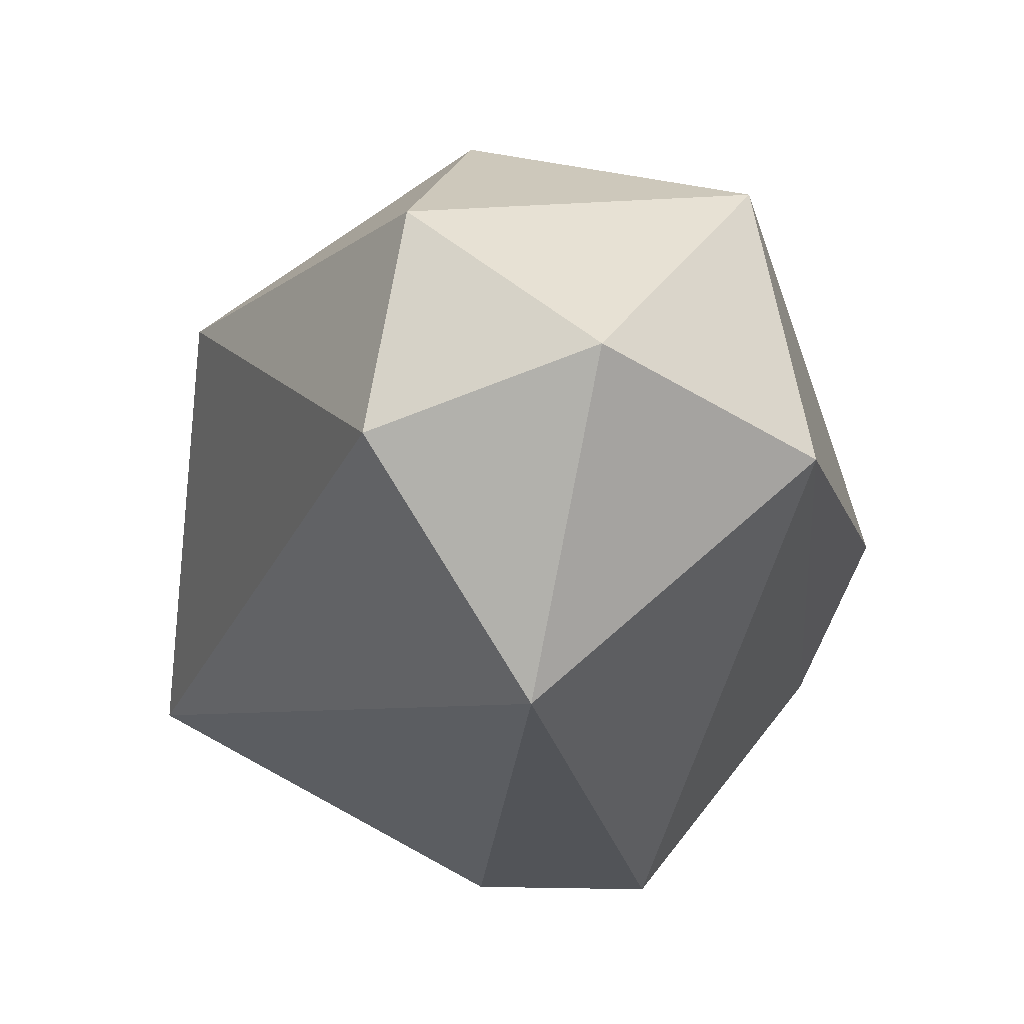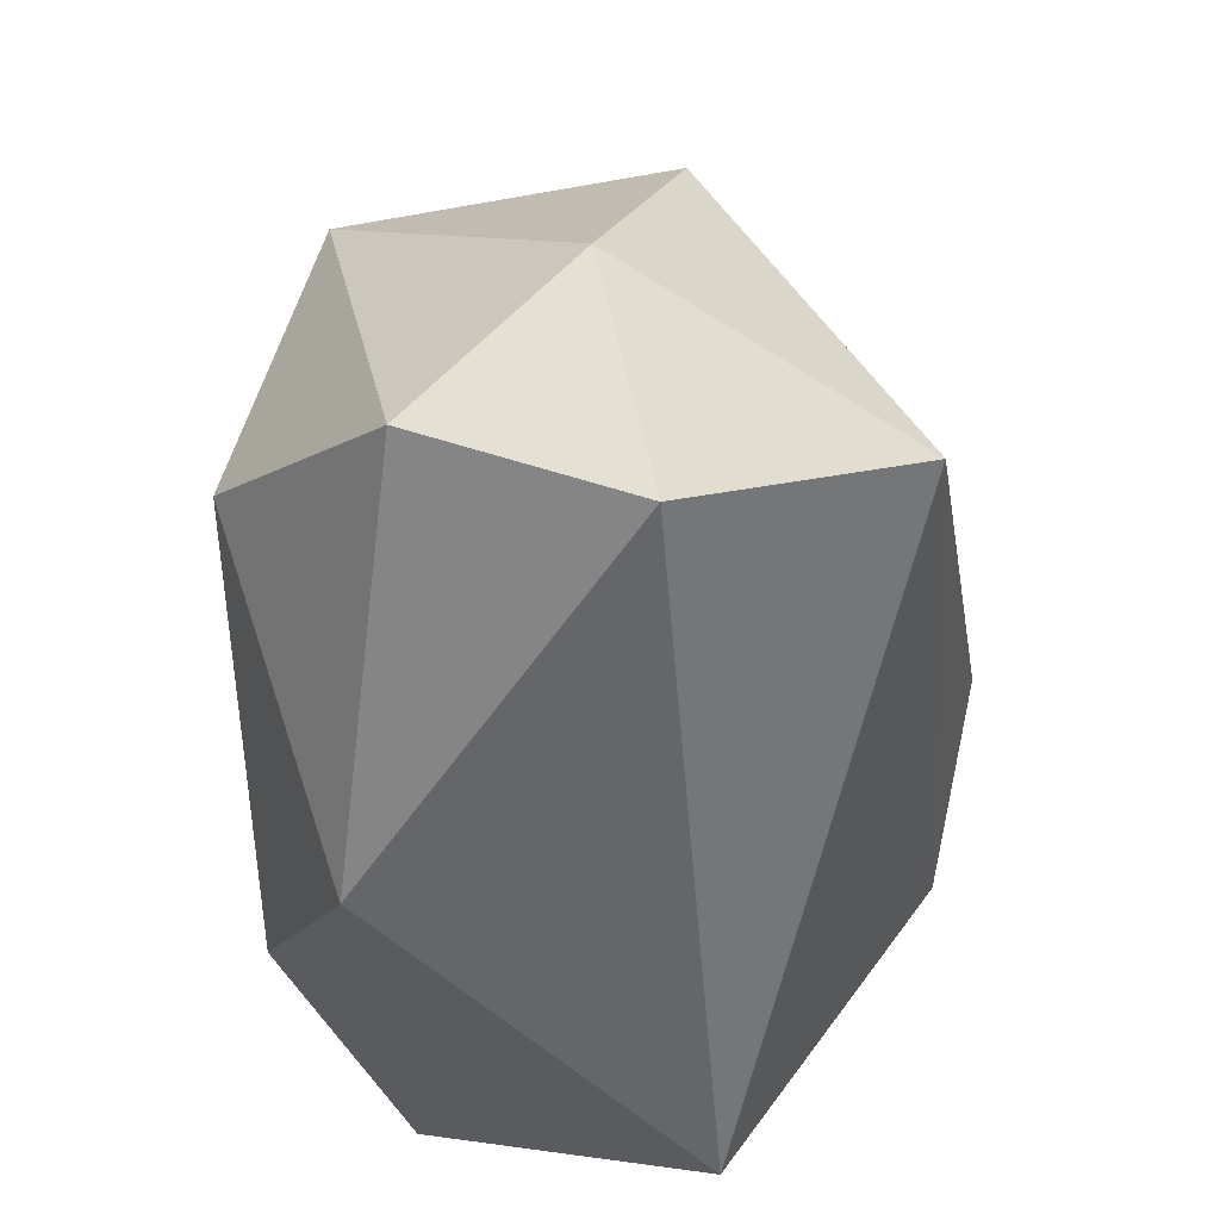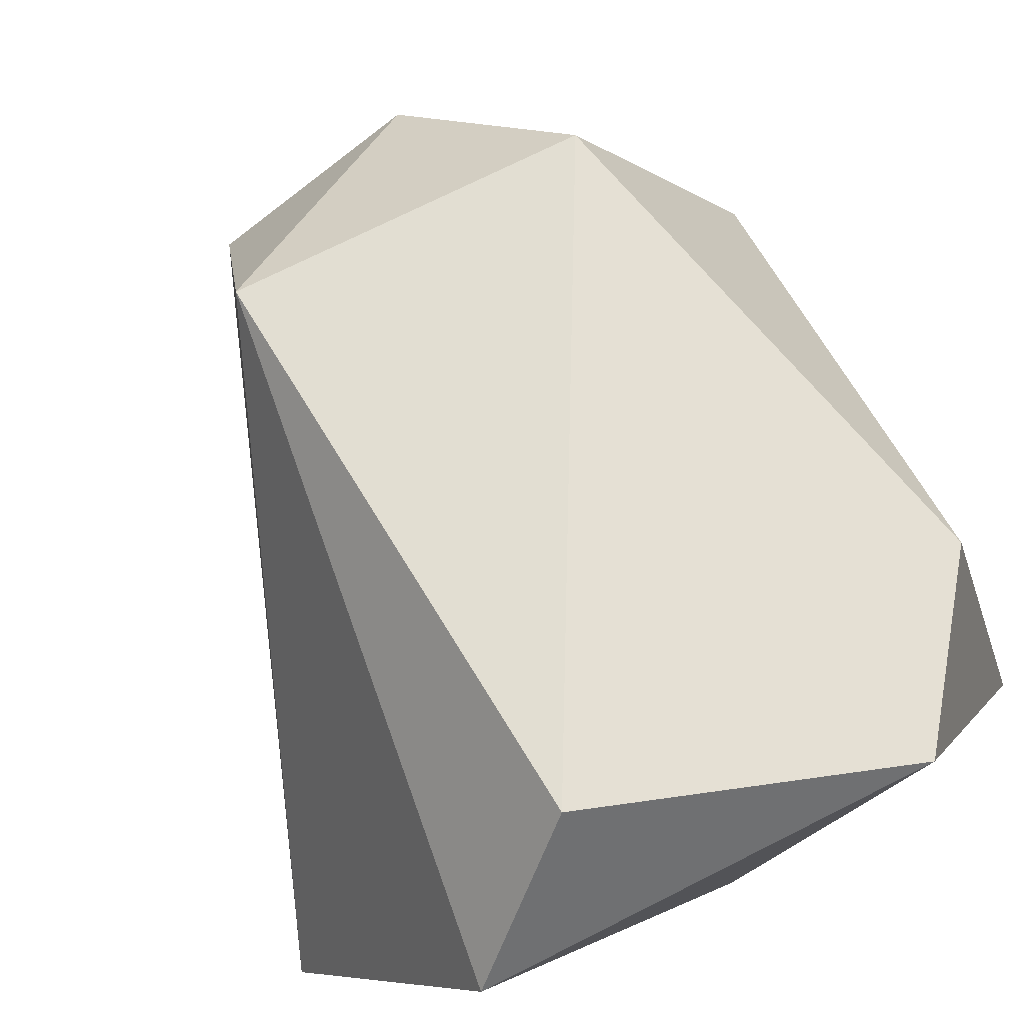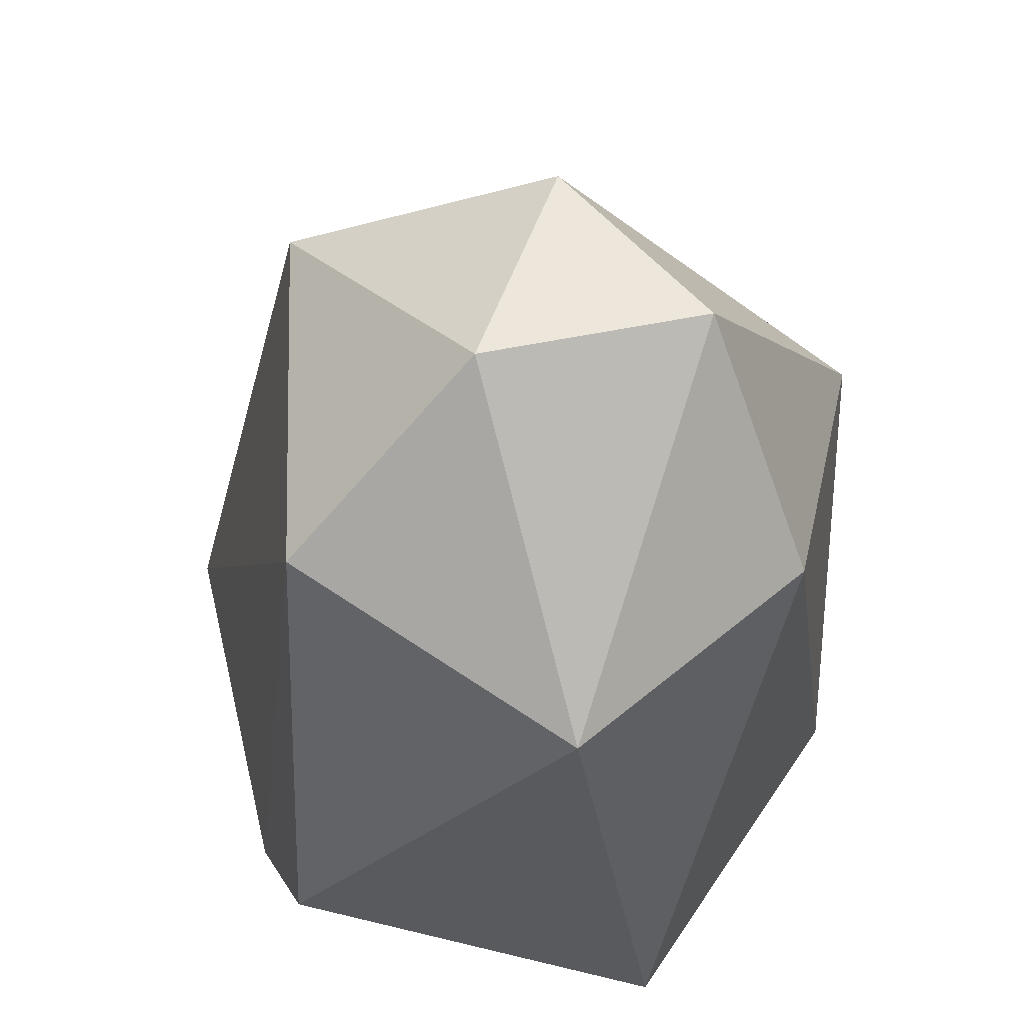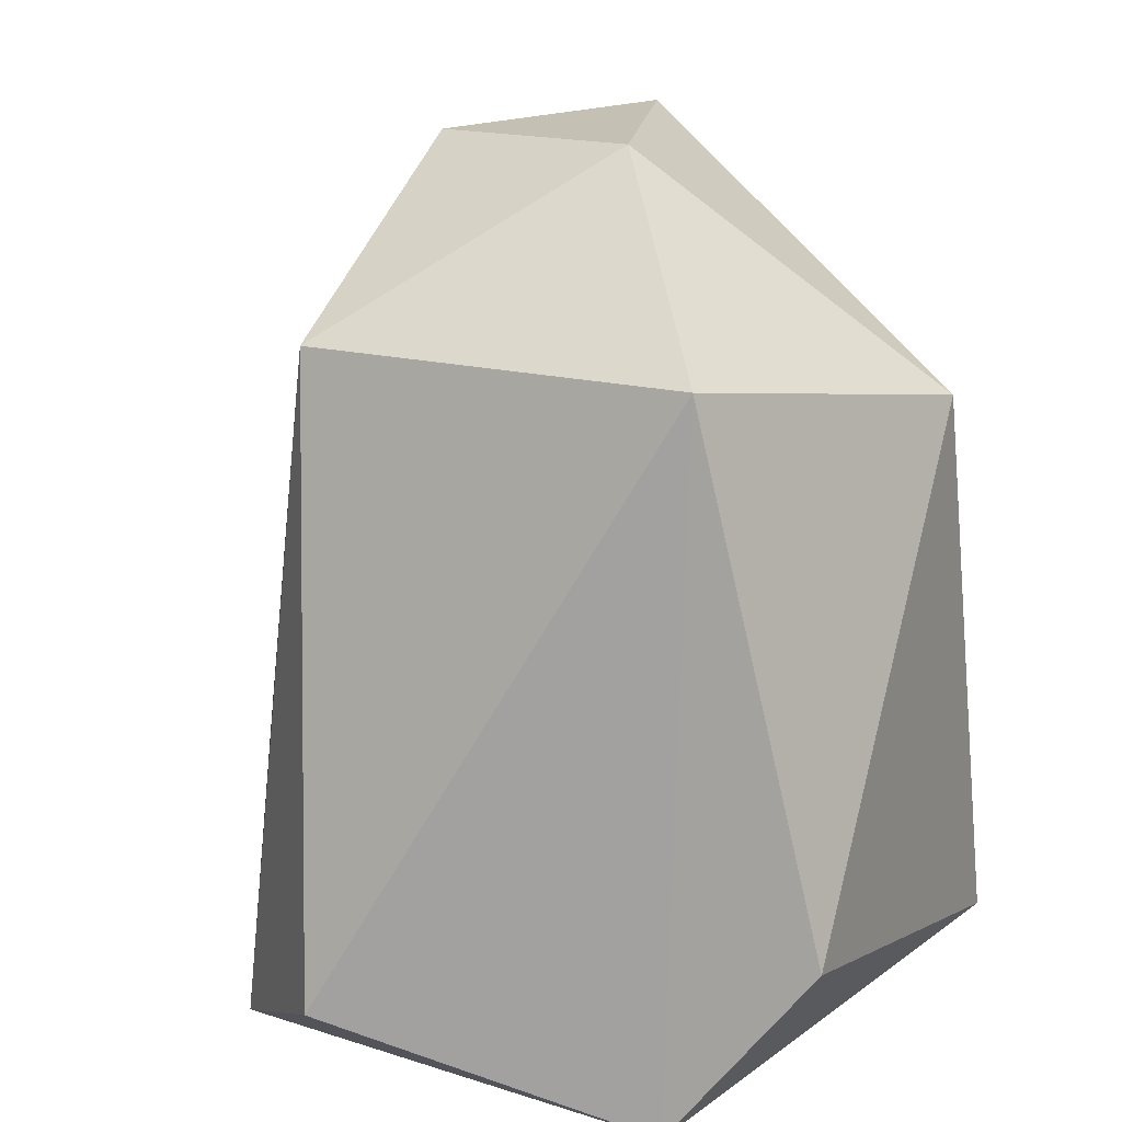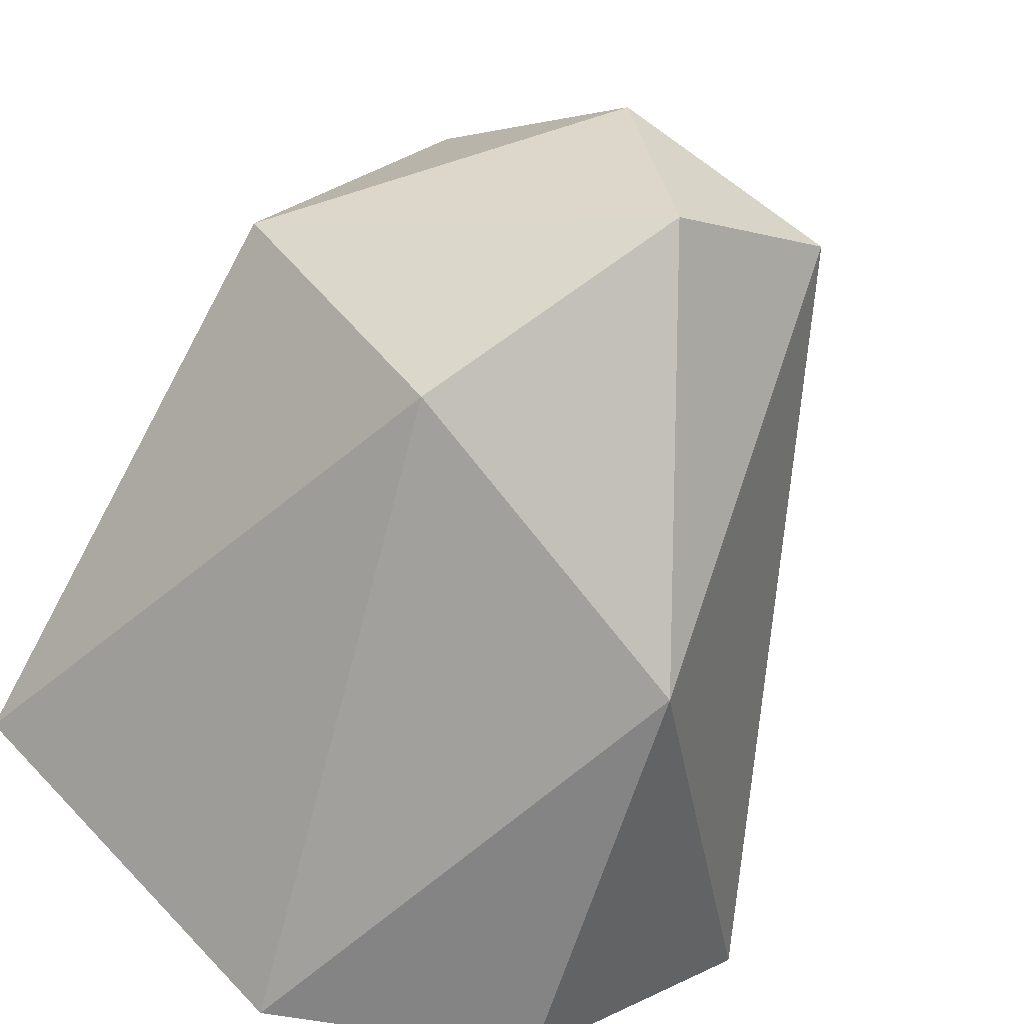
<metadata>
{"format":"obj","ext":"obj","renderer":"f3d","projection":"perspective","resolution":1024,"background":"white","views":[{"elev":72.3,"azim":-40.3,"up":"+Y"},{"elev":59.9,"azim":-123.7,"up":"+Y"},{"elev":78.0,"azim":-26.2,"up":"+Z"},{"elev":60.6,"azim":89.0,"up":"+Y"},{"elev":22.9,"azim":21.0,"up":"+Y"},{"elev":-63.3,"azim":154.9,"up":"+Z"}]}
</metadata>
<code>
o Rock4_Cylinder.019
v 55.53 -0.1002 17.64
v 45 3.186 19.93
v 40.79 -0.1361 15.54
v 35.62 3.503 3.369
v 43.36 22.54 15.26
v 44.17 26.97 6.604
v 42.3 1.796 -3.218
v 50.87 -0.1057 -3.714
v 61.7 1.626 3.493
v 59.74 5.457 15.84
v 60.51 20.28 6.336
v 55.2 22.54 15.07
v 44.28 15.44 -3.527
v 51.18 27.74 9.237
v 49.6 27.33 2.109
v 54.54 20.19 -0.9406
f 1 2 3
f 4 5 6
f 3 7 8
f 1 8 9
f 10 11 12
f 4 13 7
f 2 12 5
f 6 14 15
f 6 5 14
f 11 16 15
f 2 5 3
f 6 13 4
f 13 16 8
f 15 16 13
f 10 12 1
f 5 12 14
f 3 5 4
f 3 4 7
f 1 3 8
f 9 11 10
f 8 7 13
f 8 16 9
f 11 9 16
f 1 12 2
f 11 14 12
f 15 13 6
f 1 9 10
f 11 15 14

</code>
